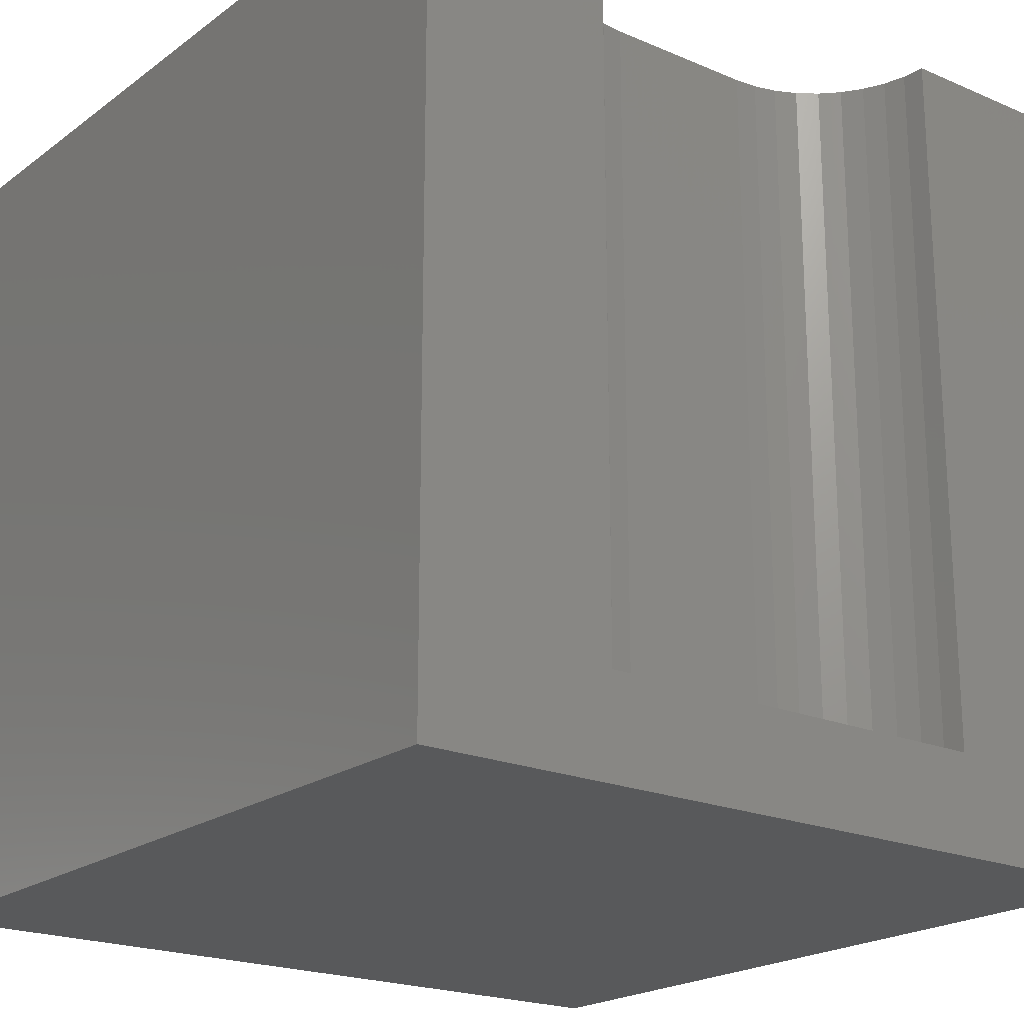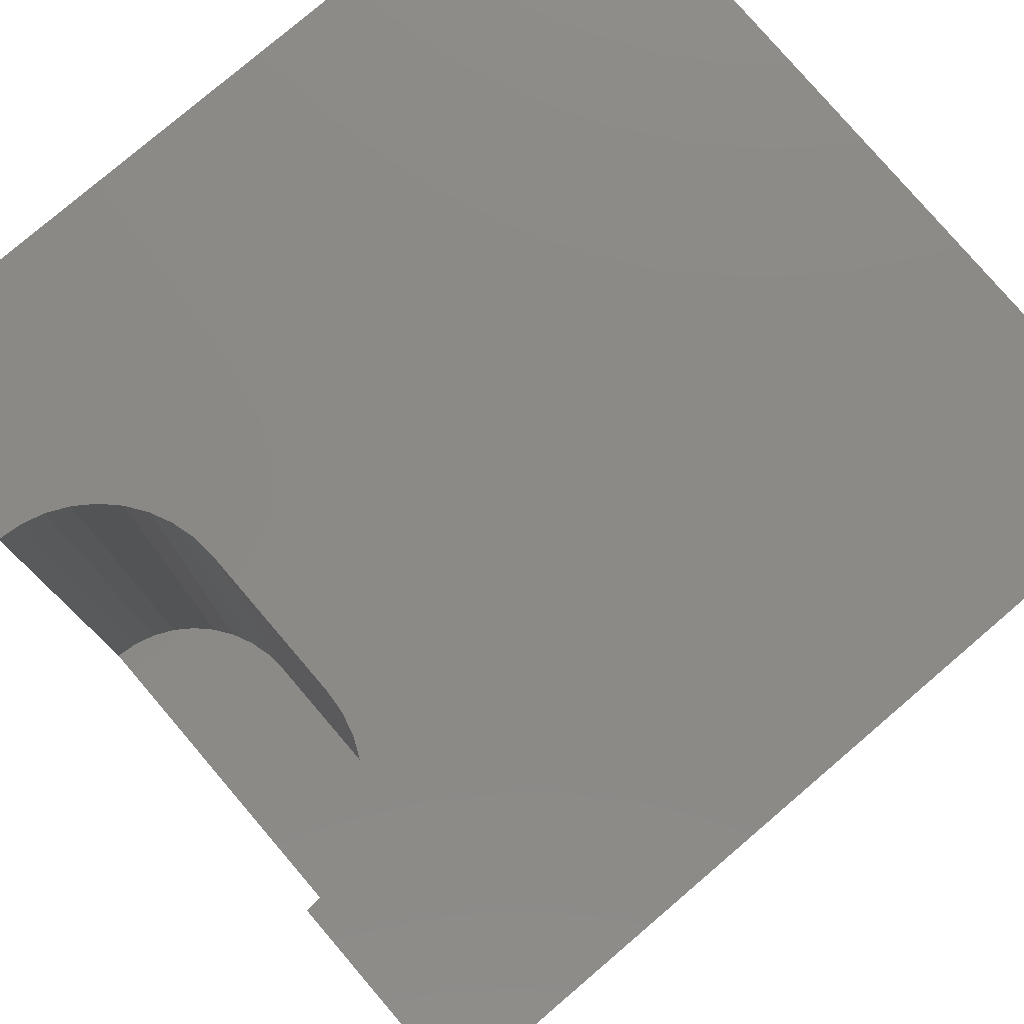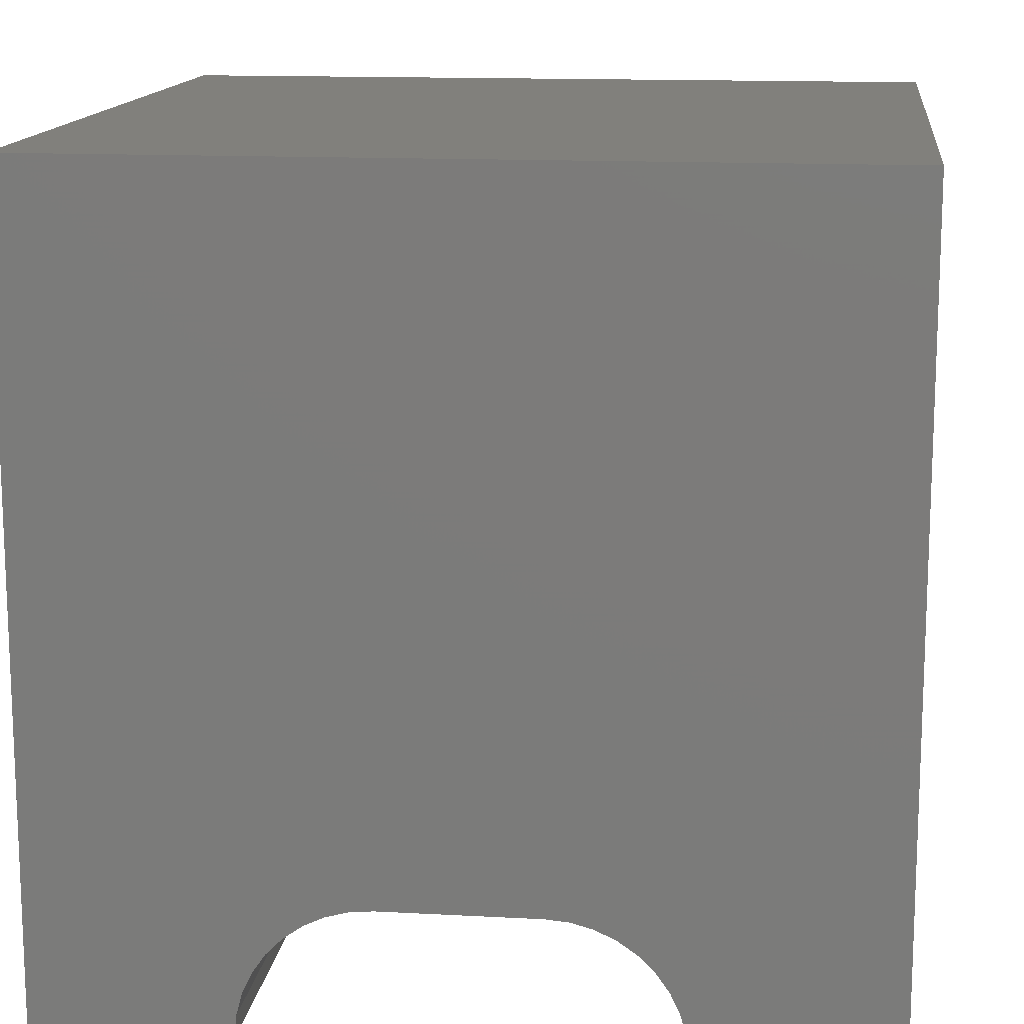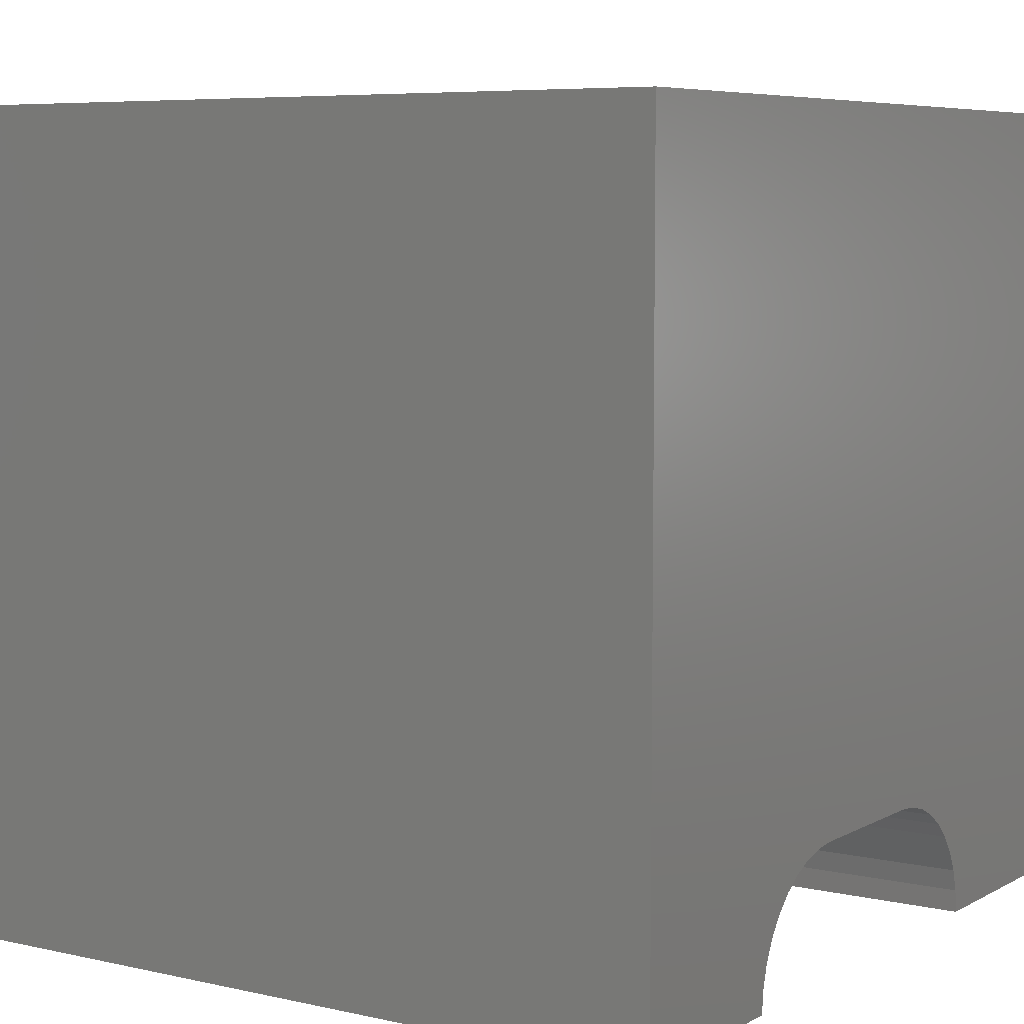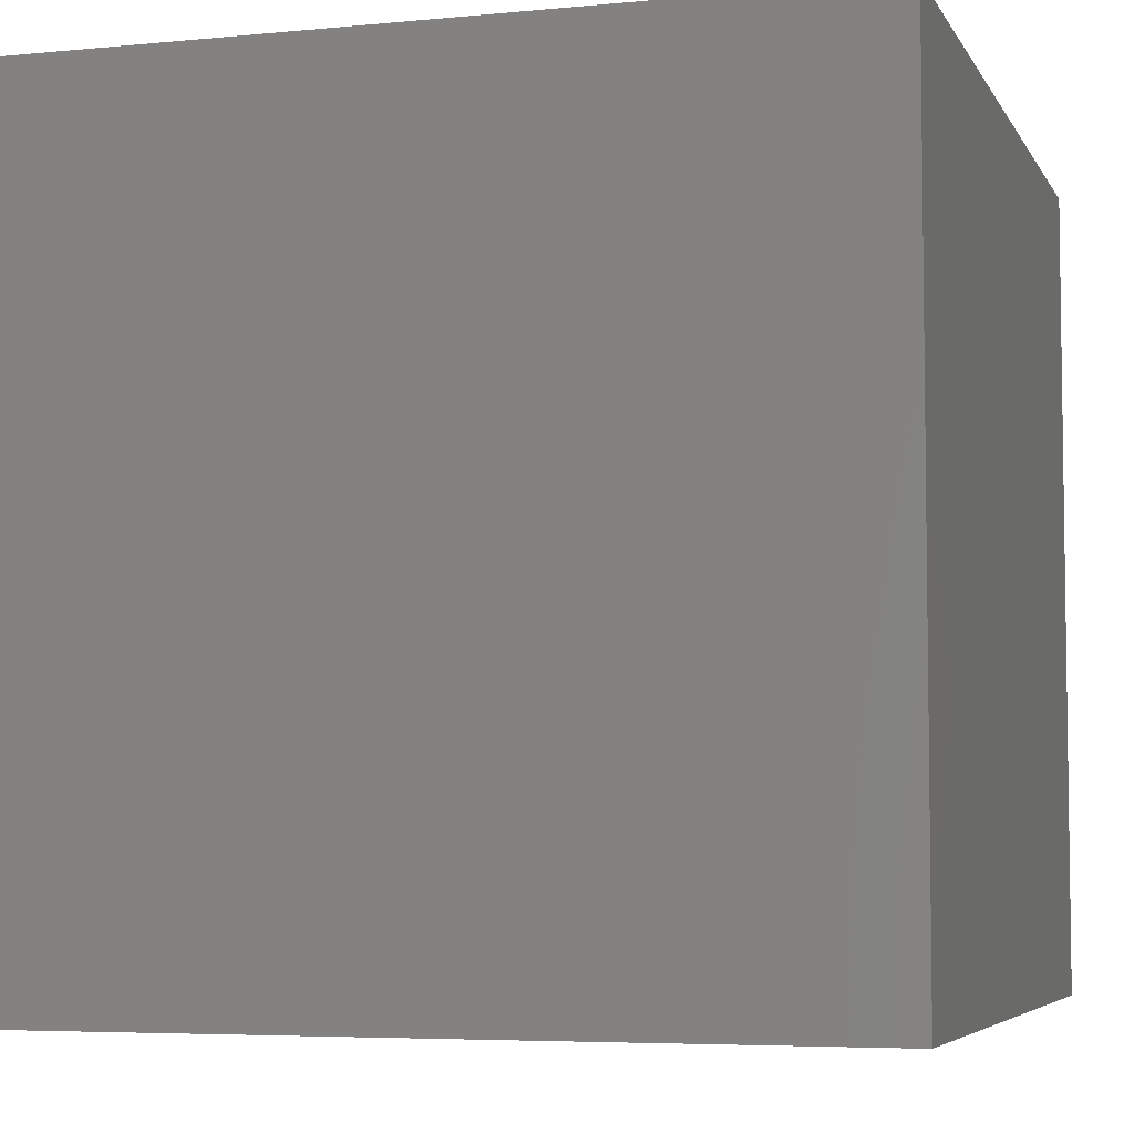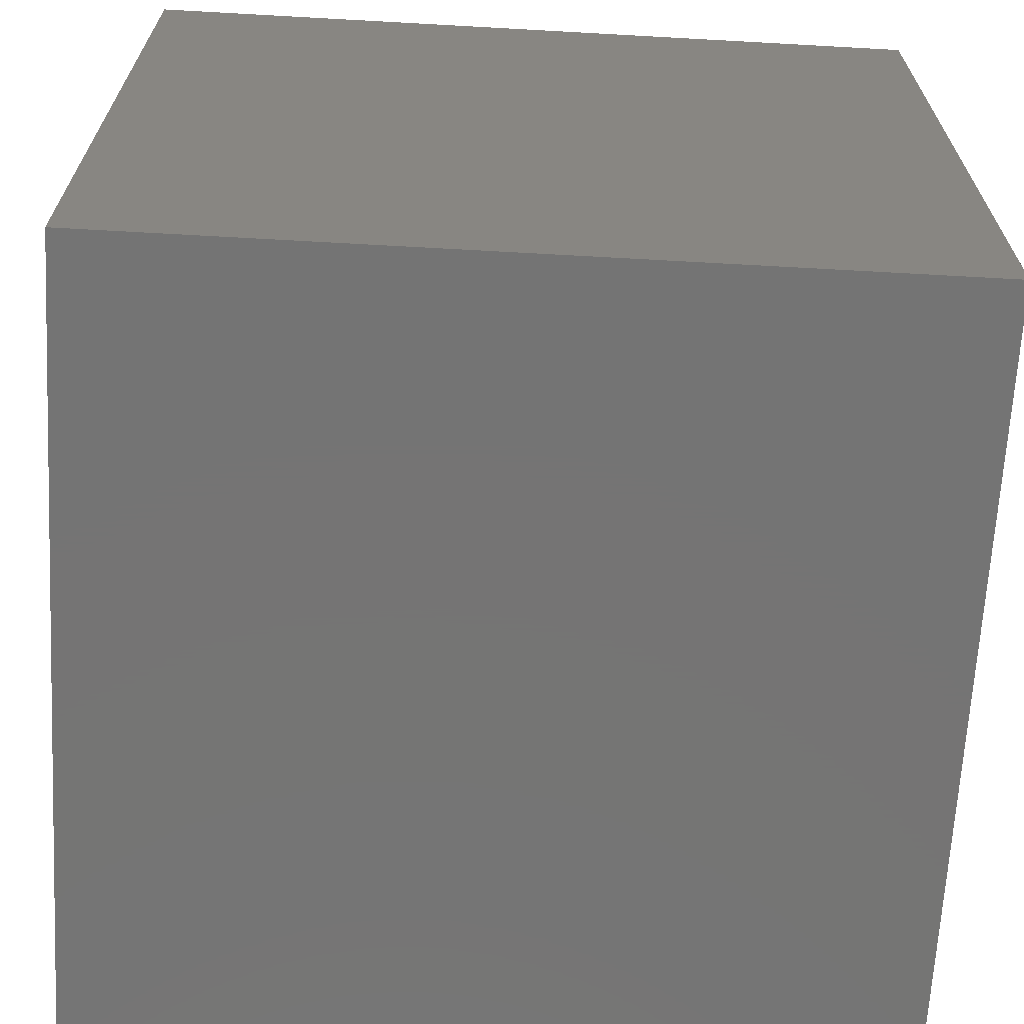
<metadata>
{"format":"stl","ext":"stl","renderer":"f3d","projection":"perspective","resolution":1024,"background":"white","views":[{"elev":-20.7,"azim":-37.7,"up":"+Z"},{"elev":78.8,"azim":49.5,"up":"+Z"},{"elev":14.0,"azim":6.8,"up":"+Y"},{"elev":6.6,"azim":-56.5,"up":"+Y"},{"elev":-5.4,"azim":106.9,"up":"+Z"},{"elev":-66.8,"azim":176.8,"up":"+Z"}]}
</metadata>
<code>
# stl→obj: 50 verts, 92 faces
v 0 10 10
v 0 10 0
v 0 0 10
v 0 0 0
v 7.552 0.2818 10
v 7.576 0 10
v 10 0 10
v 2.803 1.043 10
v 3.003 1.243 10
v 3.235 1.405 10
v 3.491 1.525 10
v 6.235 1.598 10
v 6.509 1.525 10
v 10 10 10
v 6.765 1.405 10
v 6.997 1.243 10
v 2.424 0 10
v 2.448 0.2818 10
v 2.522 0.555 10
v 2.641 0.8113 10
v 3.765 1.598 10
v 4.046 1.623 10
v 5.954 1.623 10
v 7.197 1.043 10
v 7.359 0.8113 10
v 7.478 0.555 10
v 10 10 0
v 10 0 0
v 2.424 0 1.204
v 7.576 0 1.204
v 4.046 1.623 1.204
v 3.765 1.598 1.204
v 3.491 1.525 1.204
v 3.235 1.405 1.204
v 3.003 1.243 1.204
v 2.803 1.043 1.204
v 2.641 0.8113 1.204
v 2.522 0.555 1.204
v 2.448 0.2818 1.204
v 2.424 1.987e-16 10
v 2.424 1.987e-16 1.204
v 5.954 1.623 1.204
v 7.552 0.2818 1.204
v 7.478 0.555 1.204
v 7.359 0.8113 1.204
v 7.197 1.043 1.204
v 6.997 1.243 1.204
v 6.765 1.405 1.204
v 6.509 1.525 1.204
v 6.235 1.598 1.204
f 1 2 3
f 3 2 4
f 5 6 7
f 8 9 1
f 1 9 10
f 1 10 11
f 12 13 14
f 14 13 15
f 14 15 16
f 17 18 3
f 3 18 19
f 3 19 1
f 1 19 20
f 1 20 8
f 11 21 1
f 1 21 22
f 1 22 14
f 14 22 23
f 14 23 12
f 16 24 14
f 14 24 25
f 14 25 7
f 7 25 26
f 7 26 5
f 27 14 28
f 28 14 7
f 2 27 4
f 4 27 28
f 14 27 1
f 1 27 2
f 17 3 29
f 29 3 4
f 29 4 30
f 30 4 28
f 30 28 6
f 6 28 7
f 31 22 21
f 31 21 32
f 32 21 11
f 32 11 33
f 33 11 10
f 33 10 34
f 34 10 9
f 34 9 35
f 35 9 8
f 35 8 36
f 36 8 20
f 36 20 37
f 37 20 19
f 37 19 38
f 38 19 18
f 38 18 39
f 39 18 40
f 39 40 41
f 31 42 22
f 22 42 23
f 30 6 5
f 30 5 43
f 43 5 26
f 43 26 44
f 44 26 25
f 44 25 45
f 45 25 24
f 45 24 46
f 46 24 16
f 46 16 47
f 47 16 15
f 47 15 48
f 48 15 13
f 48 13 49
f 49 13 12
f 49 12 50
f 50 12 23
f 50 23 42
f 44 45 42
f 44 42 43
f 50 42 49
f 49 42 48
f 45 46 42
f 42 46 47
f 42 47 48
f 32 36 31
f 31 36 37
f 31 37 38
f 38 39 31
f 31 39 29
f 31 29 42
f 42 29 30
f 42 30 43
f 32 33 36
f 36 33 34
f 36 34 35

</code>
